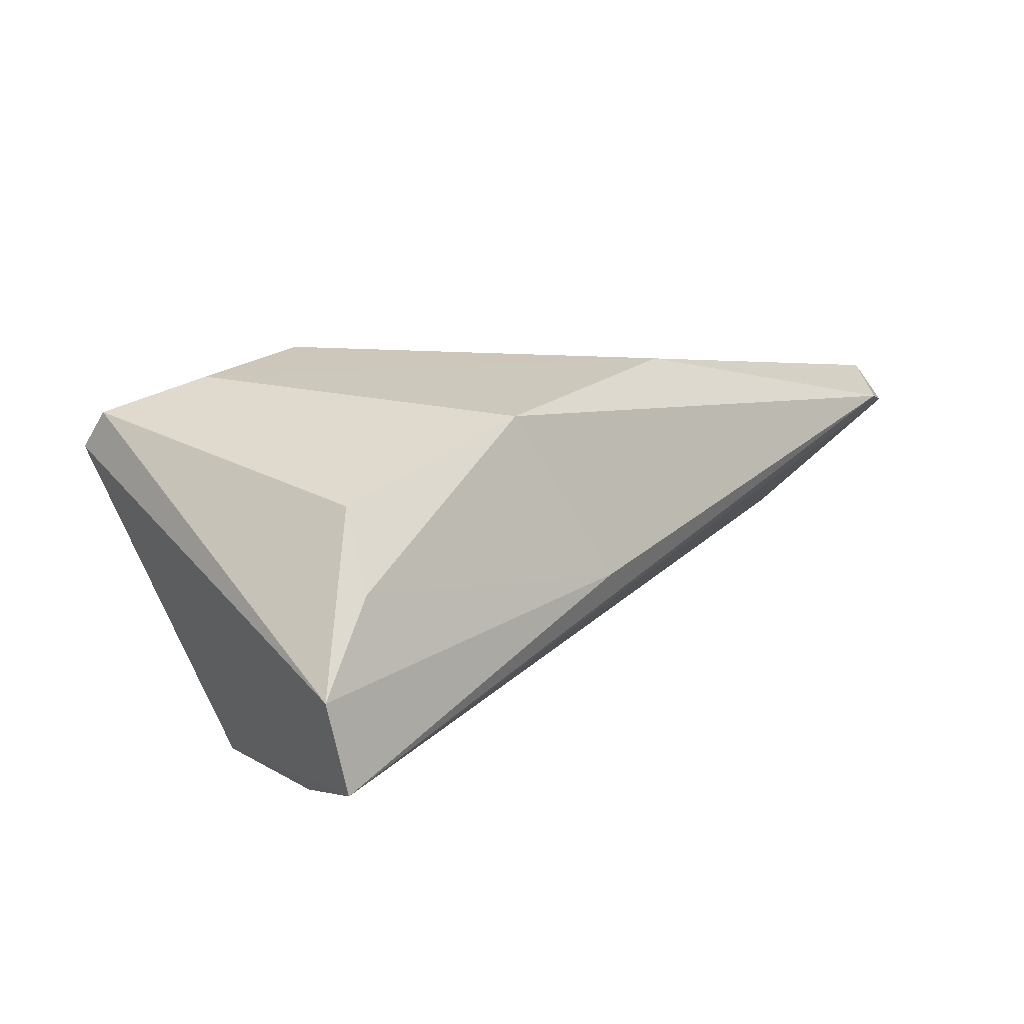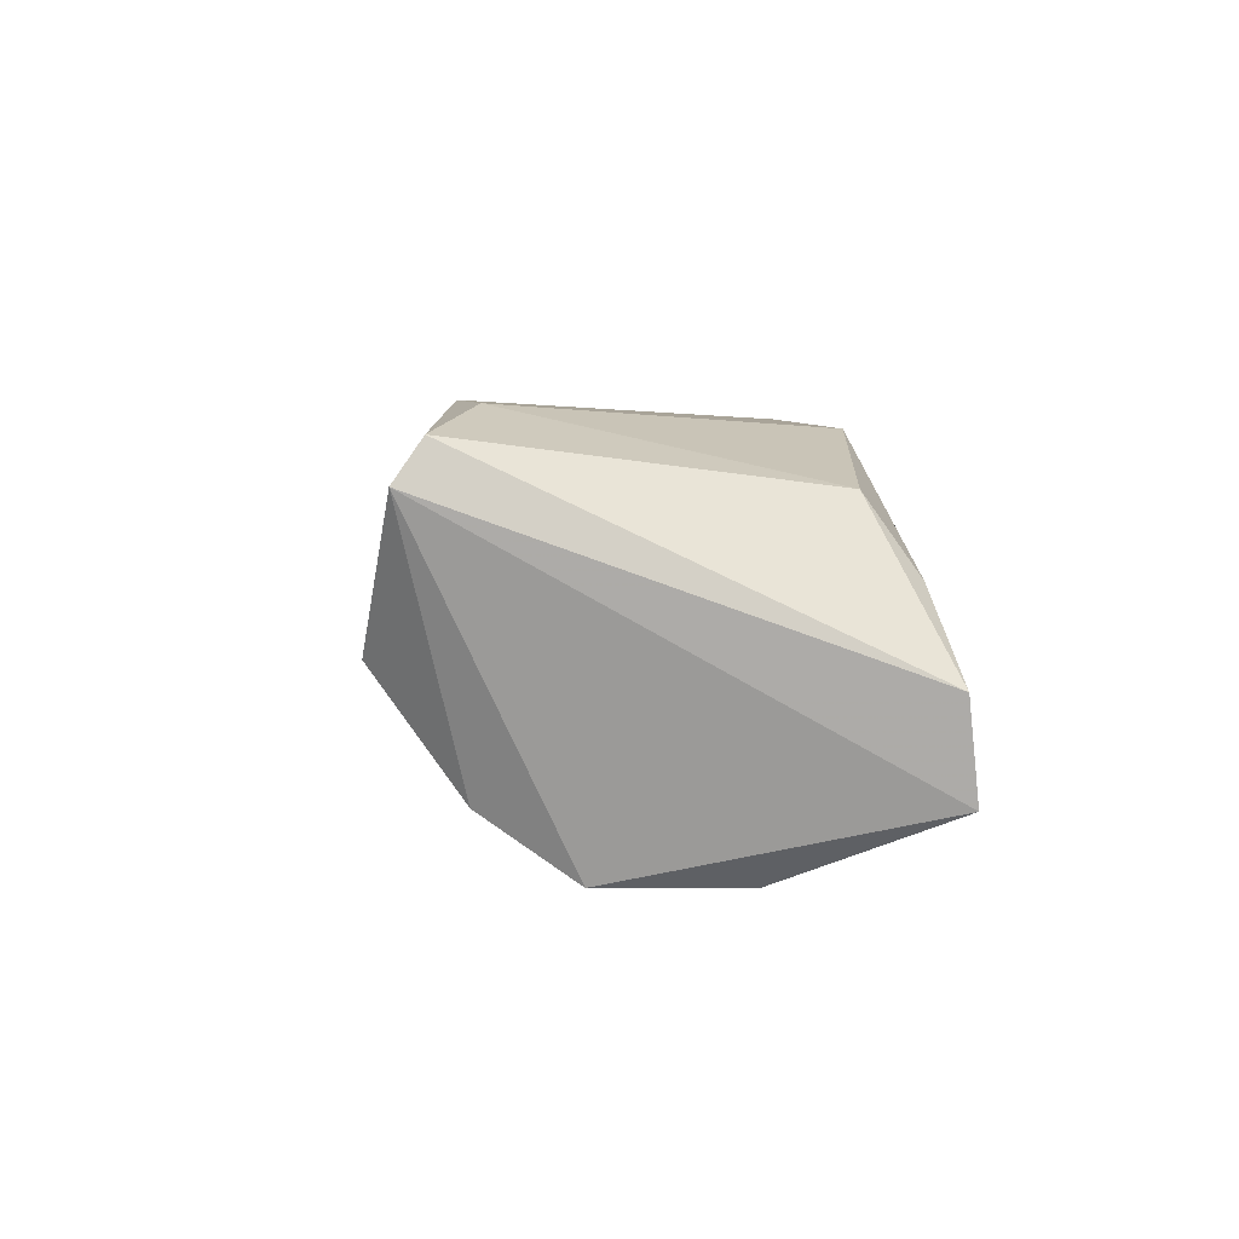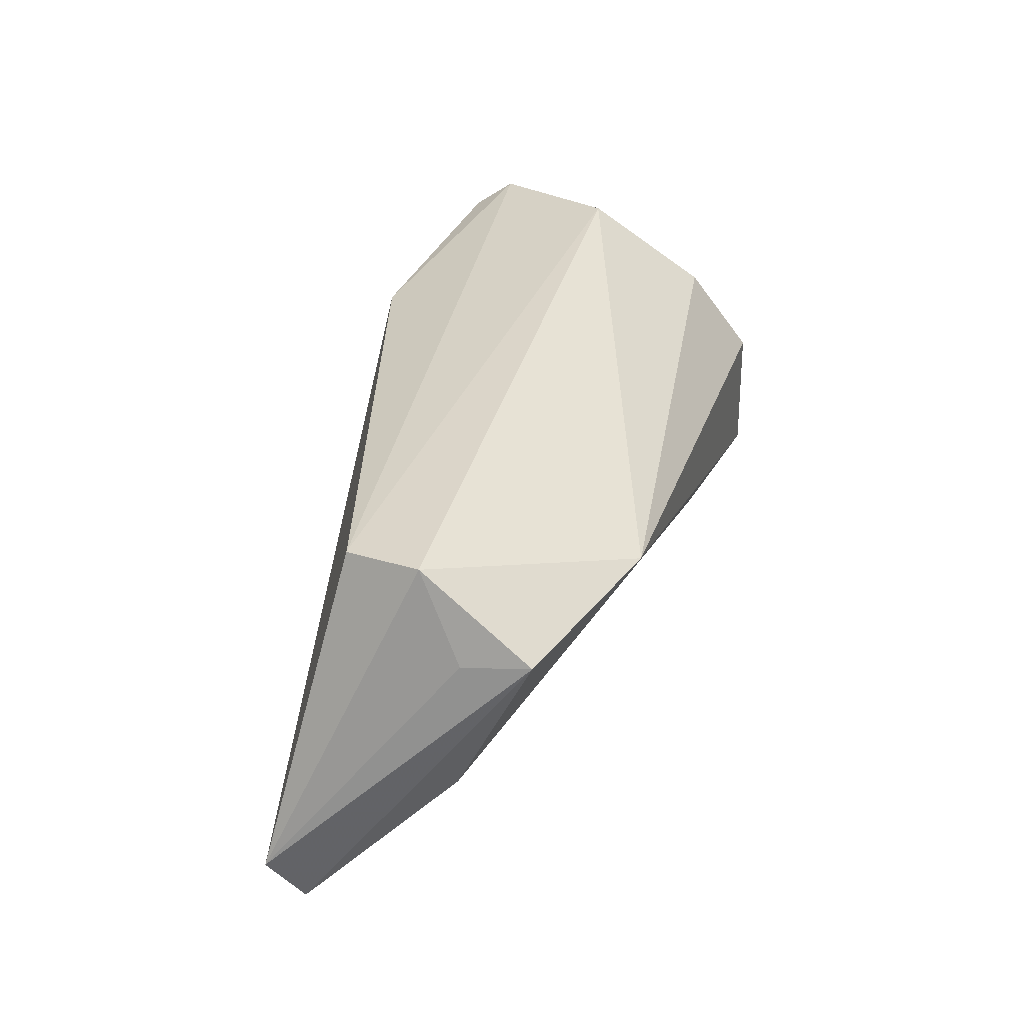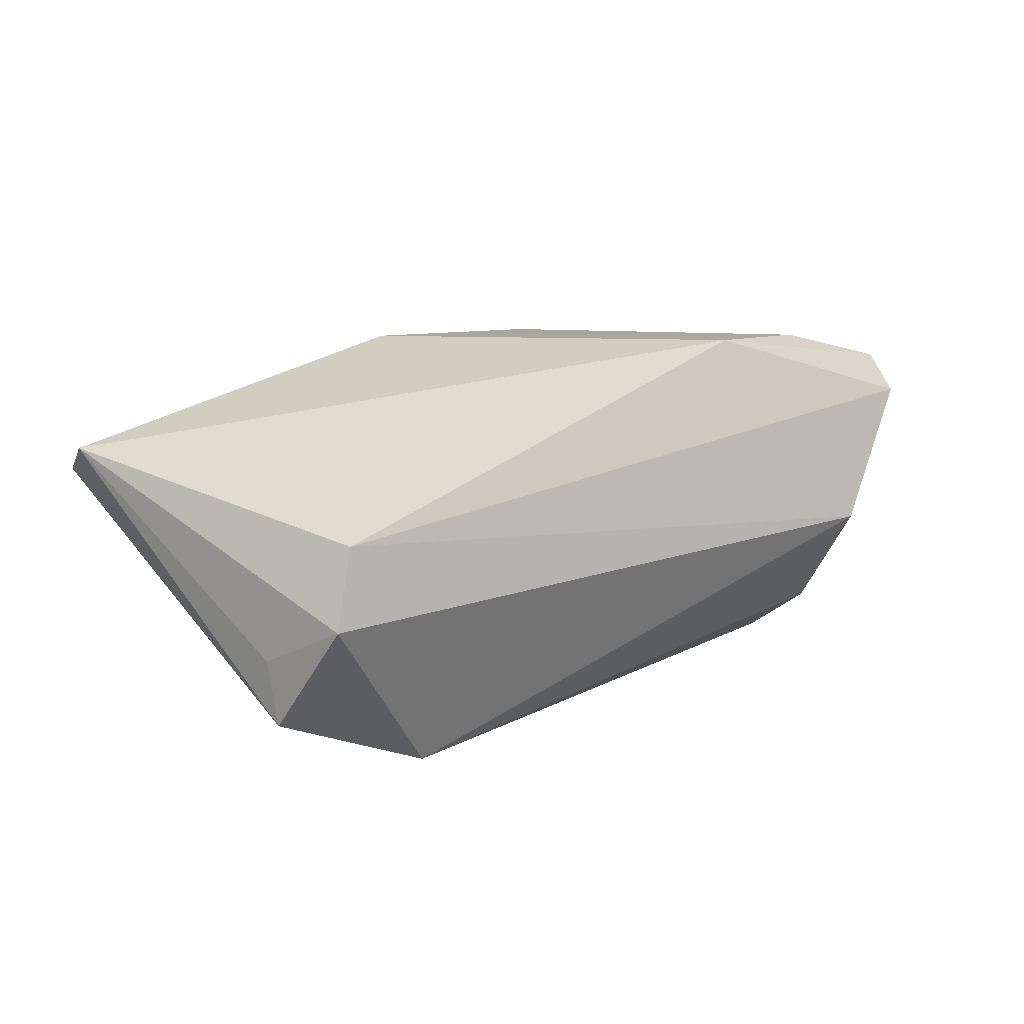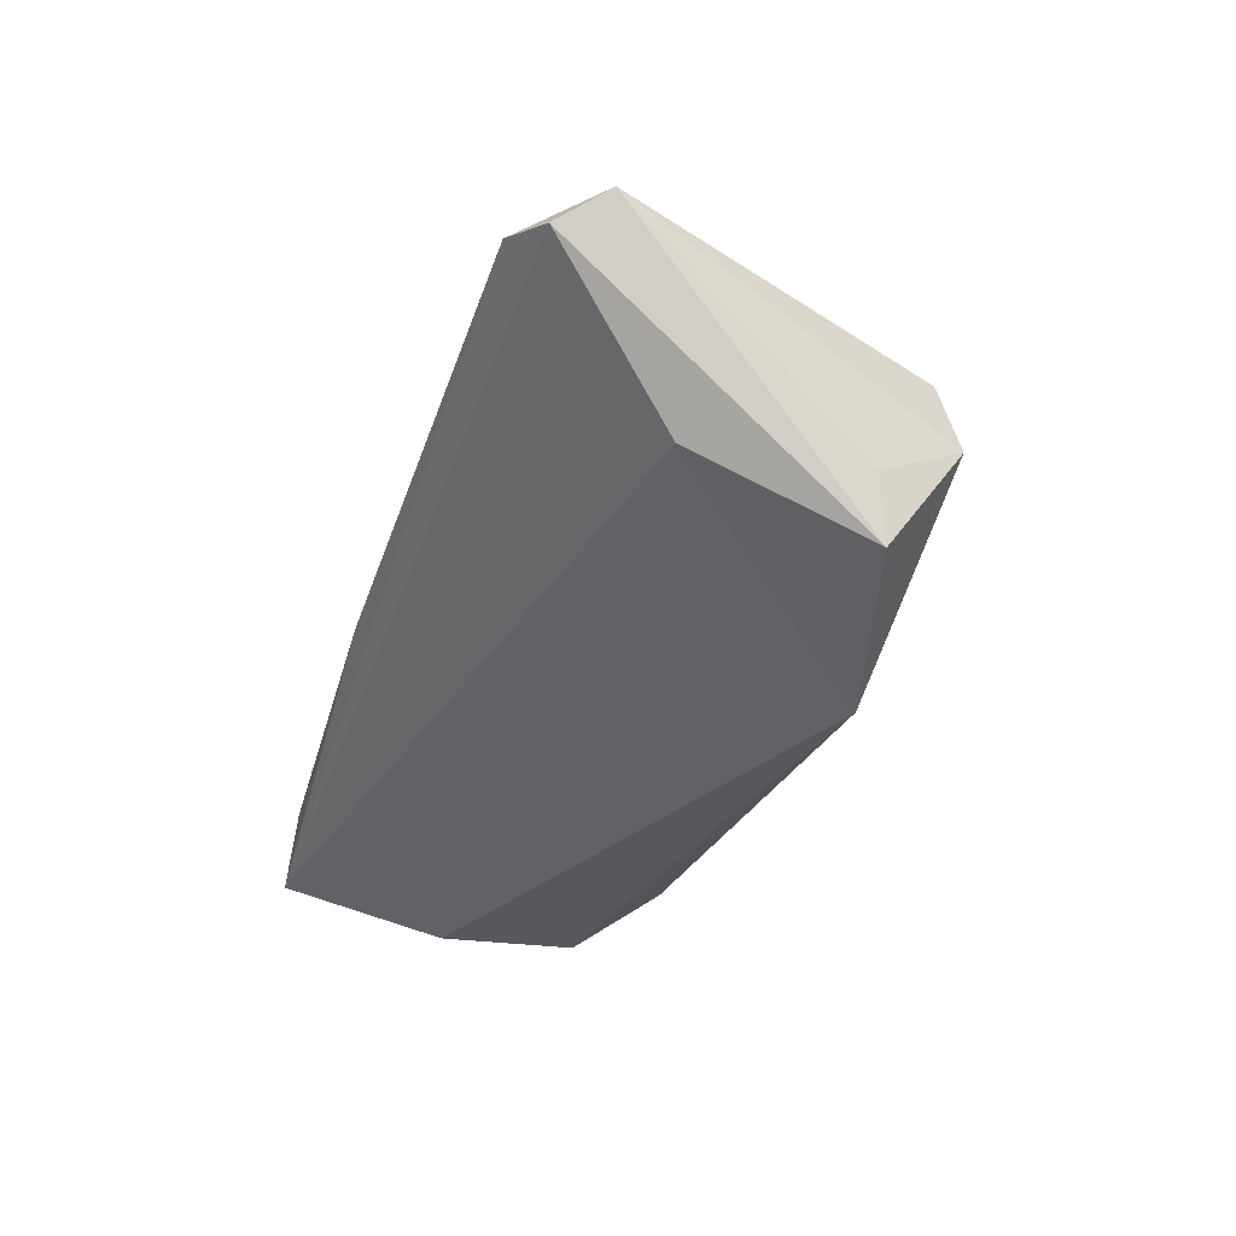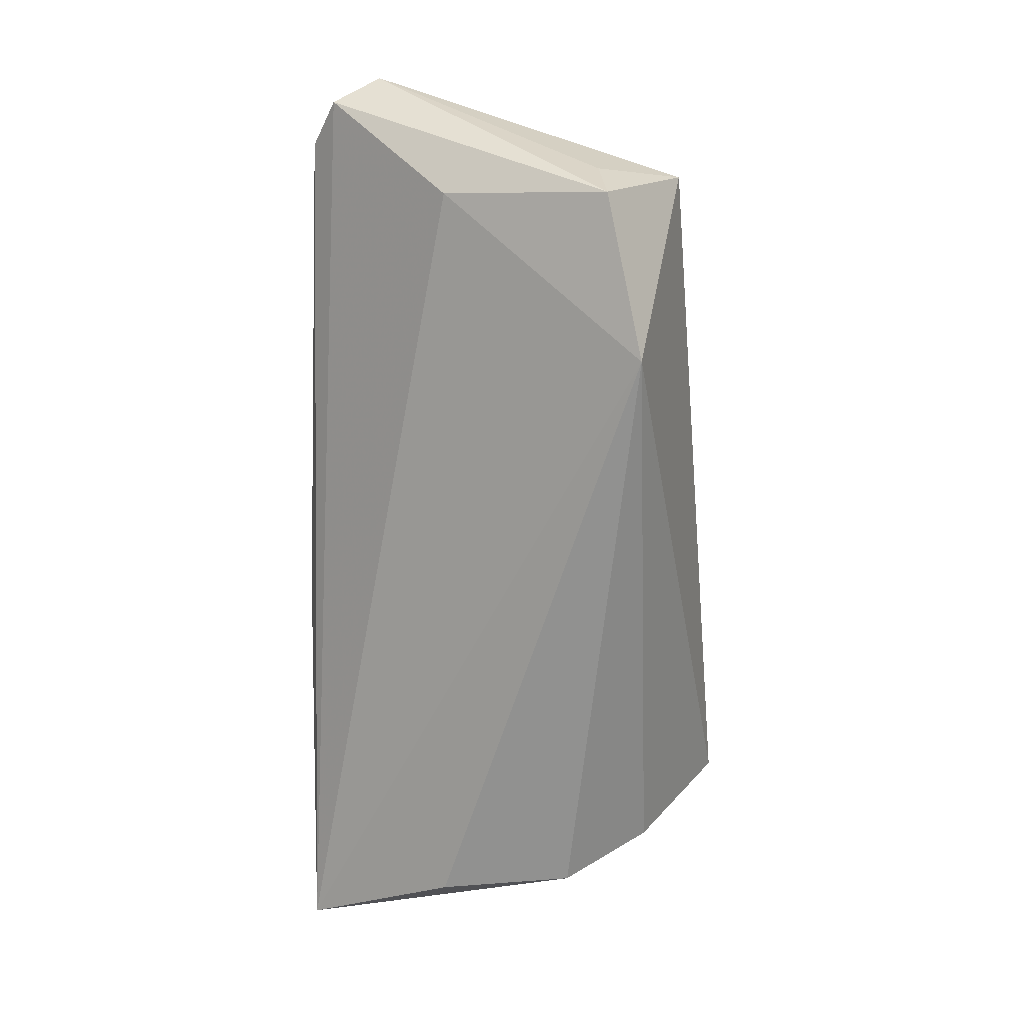
<metadata>
{"format":"obj","ext":"obj","renderer":"f3d","projection":"perspective","resolution":1024,"background":"white","views":[{"elev":16.3,"azim":-45.9,"up":"+Z"},{"elev":2.4,"azim":-95.0,"up":"+Z"},{"elev":32.1,"azim":105.3,"up":"+Y"},{"elev":13.9,"azim":136.9,"up":"+Z"},{"elev":-28.1,"azim":73.4,"up":"+Z"},{"elev":-66.0,"azim":90.5,"up":"+Z"}]}
</metadata>
<code>
v 0.05433 -0.008229 -0.007396
v -0.05275 -0.02763 -0.0055
v -0.04175 -0.01927 0.0137
v -0.04414 -0.02522 0.004721
v -0.05092 -0.02909 -0.017
v -0.04091 -0.009688 -0.0256
v -0.03954 0.00759 -0.0256
v -0.03454 0.02951 -0.003219
v 0.01381 -0.01929 0.02305
v 0.05694 0.01251 -0.01731
v 0.06265 -0.02364 0.01012
v -0.01641 -0.02224 0.02067
v 0.03742 0.01665 -0.0256
v -0.005684 -0.02909 -0.0008518
v 0.06504 -0.01755 0.01413
v 0.05212 0.02135 0.006347
v -0.01669 0.01972 0.02359
v -0.03378 0.01758 0.02236
v 0.05637 -0.02674 0.01211
v 0.05784 0.01174 -0.008964
v -0.04612 0.02321 0.01875
v -0.03714 0.01884 -0.0179
v 0.0552 0.02257 -0.003483
v -0.047 0.02661 0.01378
f 5 13 1
f 6 13 5
f 5 7 6
f 6 7 13
f 8 13 22
f 13 7 22
f 23 13 8
f 8 16 23
f 23 16 15
f 5 19 14
f 14 19 12
f 15 19 11
f 5 1 11
f 11 19 5
f 10 1 13
f 13 23 10
f 15 11 10
f 10 11 1
f 9 19 15
f 12 19 9
f 24 16 8
f 8 22 24
f 24 22 7
f 24 7 5
f 12 3 4
f 4 14 12
f 20 23 15
f 15 10 20
f 20 10 23
f 16 24 17
f 15 16 17
f 17 9 15
f 2 4 3
f 2 24 5
f 5 14 2
f 14 4 2
f 21 17 24
f 21 2 3
f 24 2 21
f 18 3 12
f 18 21 3
f 17 21 18
f 12 9 18
f 9 17 18

</code>
